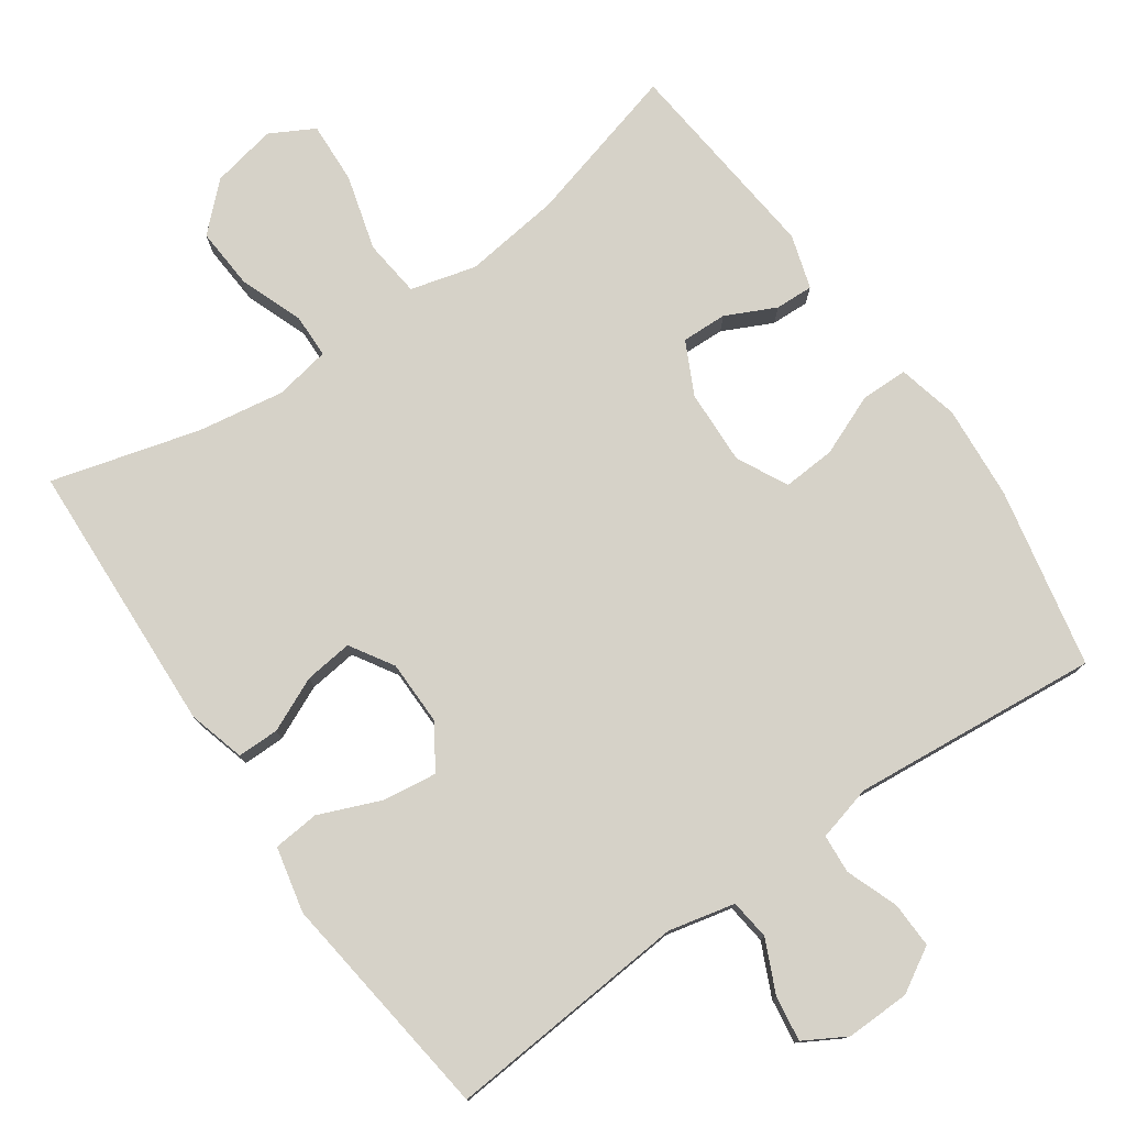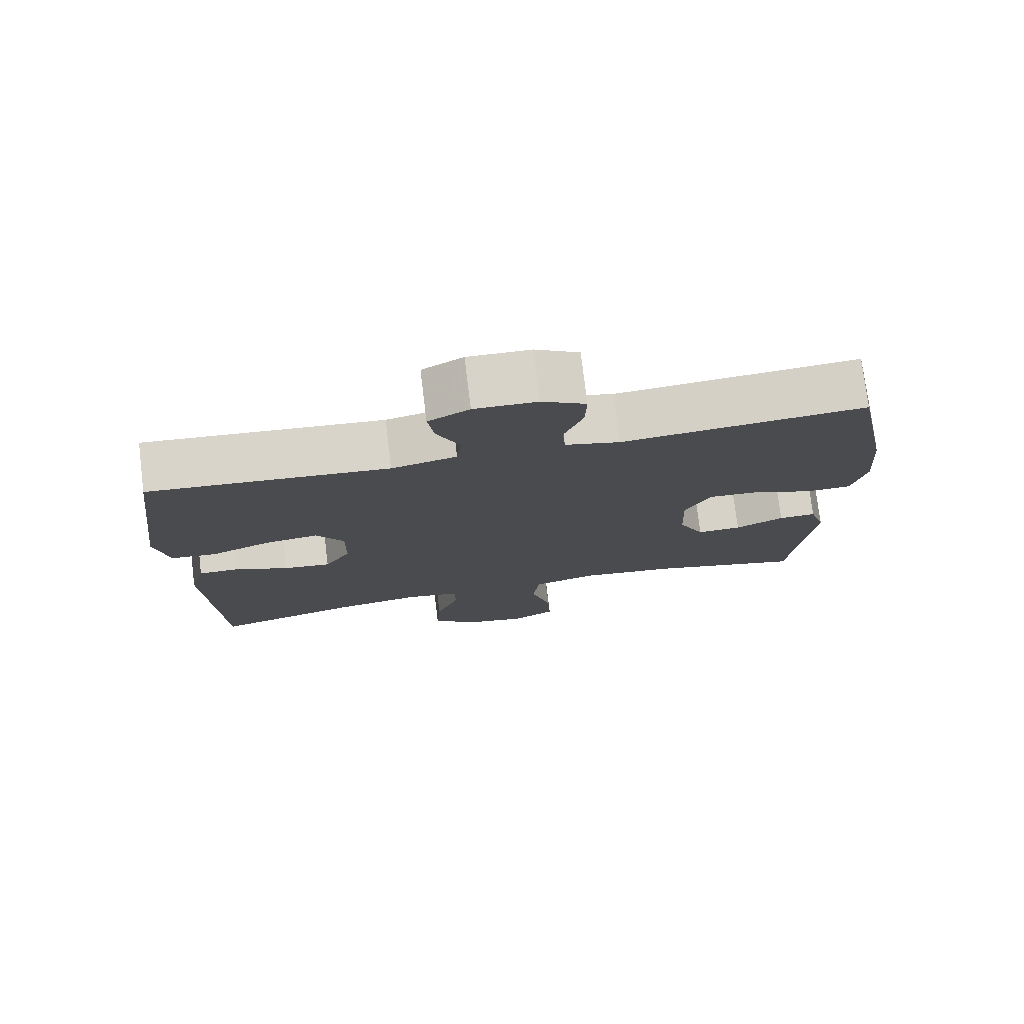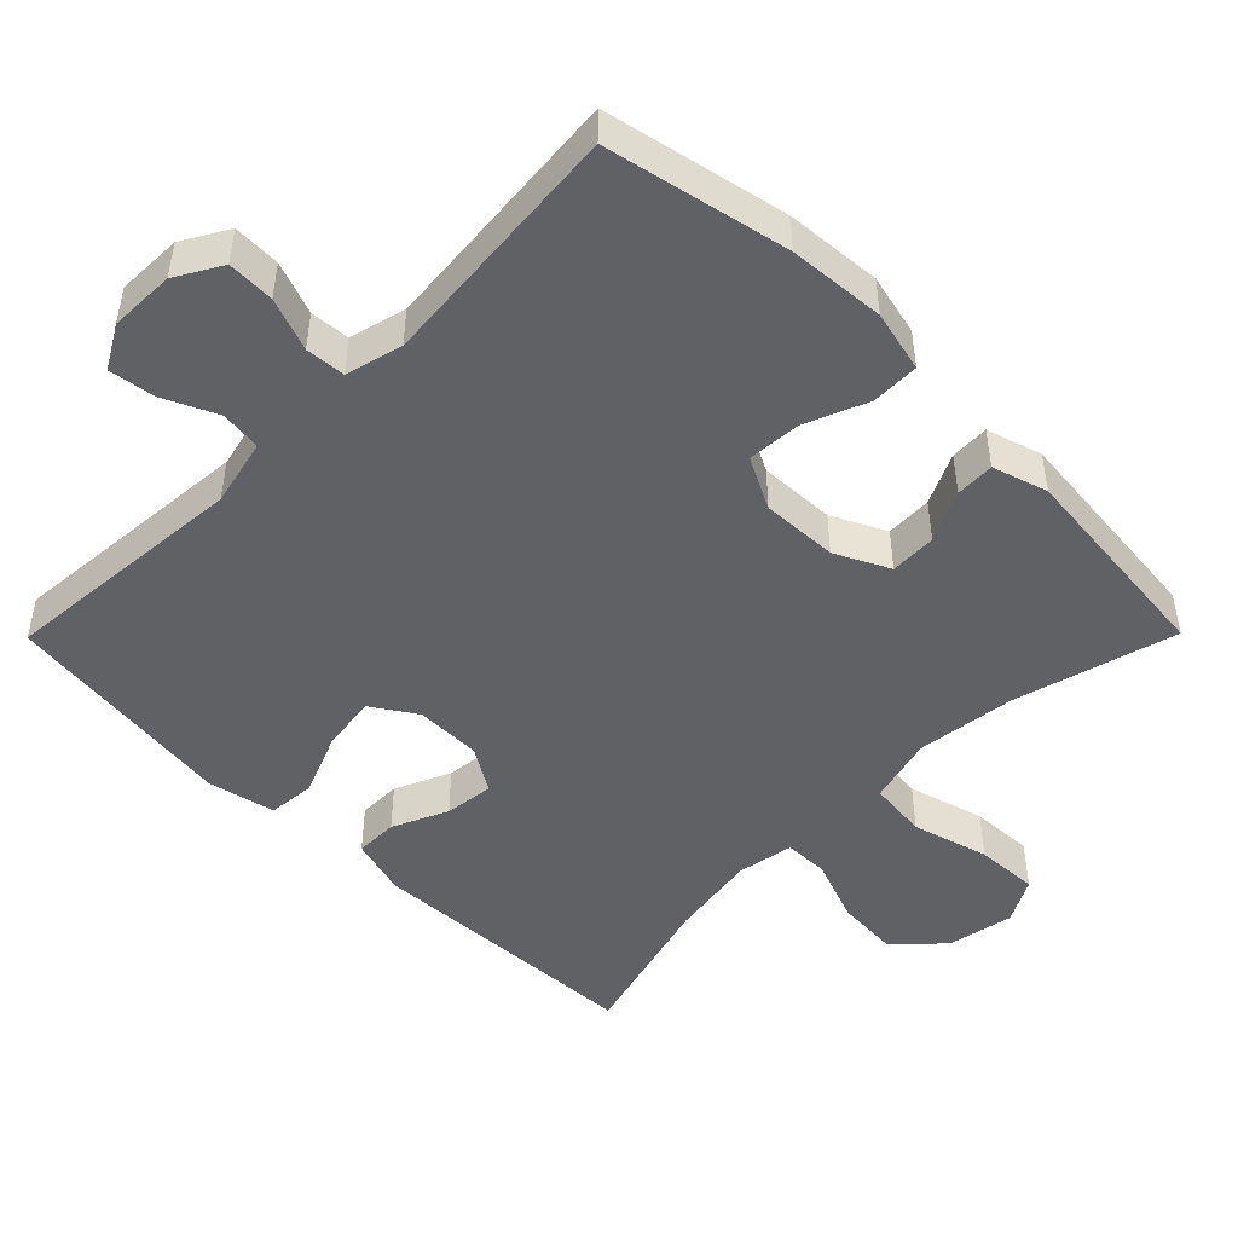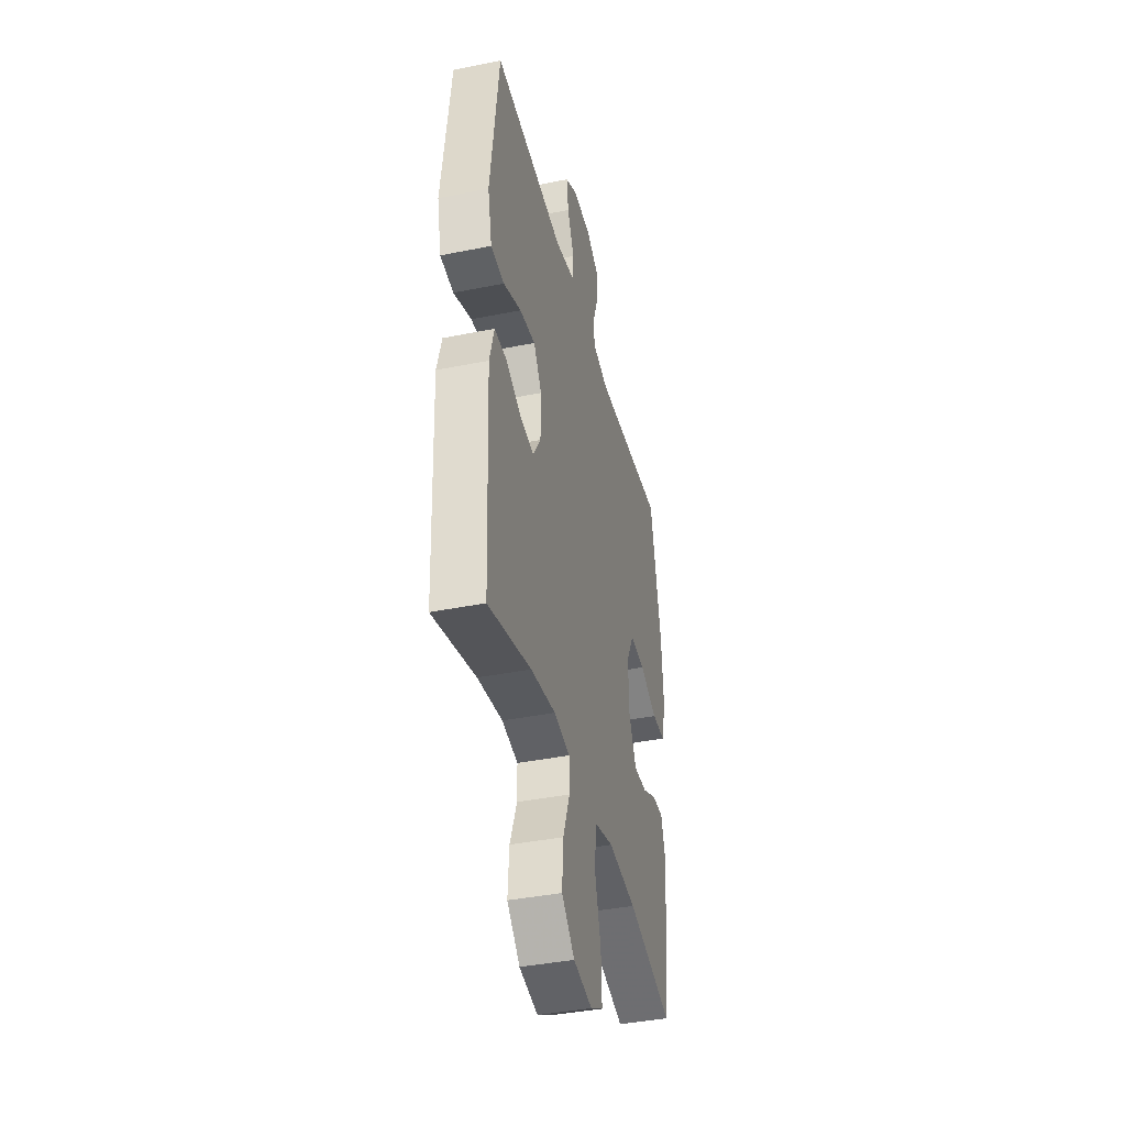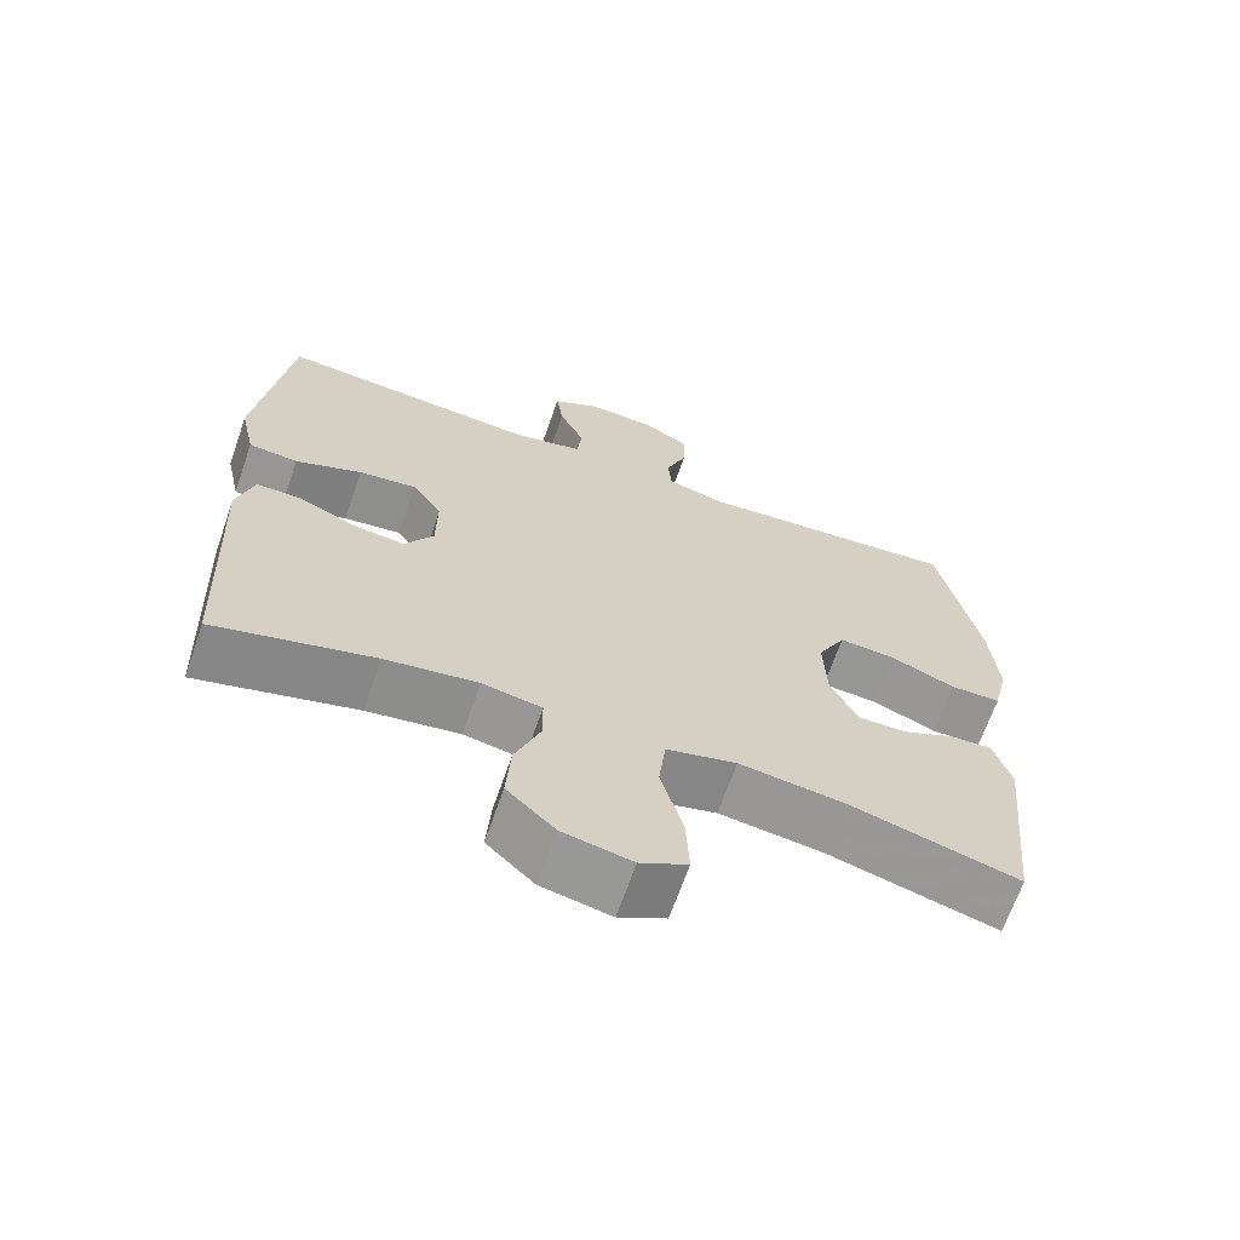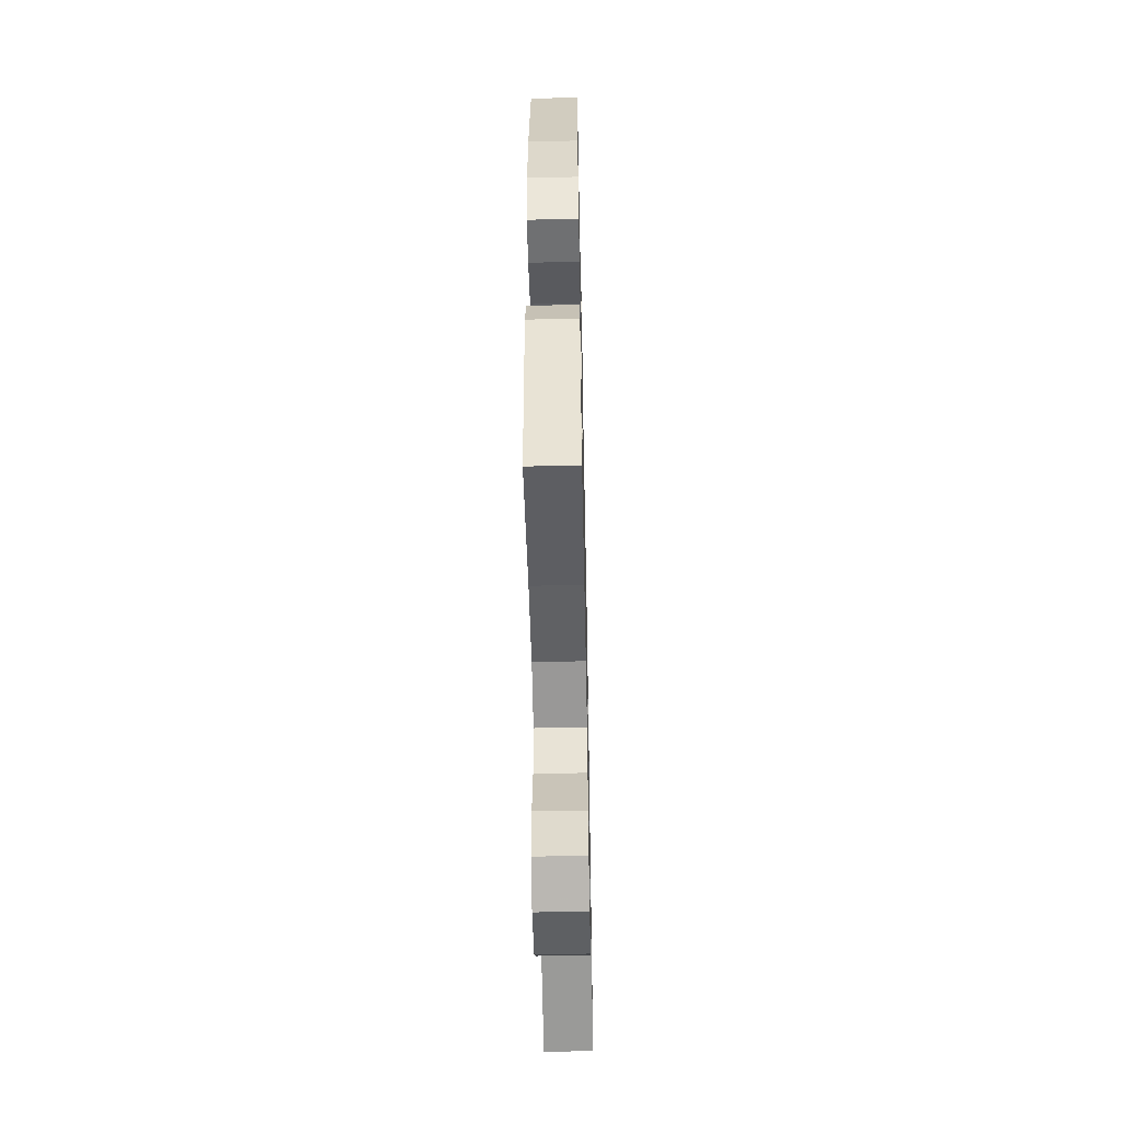
<metadata>
{"format":"obj","ext":"obj","renderer":"f3d","projection":"perspective","resolution":1024,"background":"white","views":[{"elev":77.5,"azim":-34.8,"up":"+Y"},{"elev":76.5,"azim":-6.9,"up":"+Z"},{"elev":-47.9,"azim":45.3,"up":"+Y"},{"elev":-40.0,"azim":-76.0,"up":"+Z"},{"elev":-67.0,"azim":-19.2,"up":"+Z"},{"elev":-54.0,"azim":91.2,"up":"+Z"}]}
</metadata>
<code>
v 0.5 0.07 0.5
v 0.551 0.07 0.251
v 0.561 0.07 0.12
v 0.541 0.07 0.036
v 0.476 0.07 0.035
v 0.391 0.07 0.07
v 0.318 0.07 0.075
v 0.282 0.07 0.005
v 0.286 0.07 -0.099
v 0.322 0.07 -0.172
v 0.385 0.07 -0.17
v 0.454 0.07 -0.137
v 0.507 0.07 -0.135
v 0.53 0.07 -0.21
v 0.5 0.07 -0.5
v 0.28 0.07 -0.44
v 0.145 0.07 -0.423
v 0.054 0.07 -0.447
v 0.045 0.07 -0.527
v 0.074 0.07 -0.631
v 0.078 0.07 -0.717
v 0.017 0.07 -0.75
v -0.073 0.07 -0.732
v -0.135 0.07 -0.673
v -0.129 0.07 -0.587
v -0.096 0.07 -0.5
v -0.097 0.07 -0.439
v -0.174 0.07 -0.425
v -0.294 0.07 -0.444
v -0.5 0.07 -0.5
v -0.517 0.07 -0.119
v -0.495 0.07 -0.04
v -0.437 0.07 -0.04
v -0.362 0.07 -0.074
v -0.295 0.07 -0.082
v -0.258 0.07 -0.022
v -0.257 0.07 0.068
v -0.296 0.07 0.128
v -0.371 0.07 0.118
v -0.457 0.07 0.083
v -0.521 0.07 0.089
v -0.541 0.07 0.18
v -0.5 0.07 0.5
v -0.162 0.07 0.472
v -0.07 0.07 0.493
v -0.063 0.07 0.549
v -0.096 0.07 0.621
v -0.105 0.07 0.684
v -0.047 0.07 0.717
v 0.042 0.07 0.715
v 0.104 0.07 0.679
v 0.102 0.07 0.615
v 0.075 0.07 0.543
v 0.079 0.07 0.489
v 0.156 0.07 0.469
v 0.5 0 0.5
v 0.551 0 0.251
v 0.561 0 0.12
v 0.541 0 0.036
v 0.476 0 0.035
v 0.391 0 0.07
v 0.318 0 0.075
v 0.282 0 0.005
v 0.286 0 -0.099
v 0.322 0 -0.172
v 0.385 0 -0.17
v 0.454 0 -0.137
v 0.507 0 -0.135
v 0.53 0 -0.21
v 0.5 0 -0.5
v 0.28 0 -0.44
v 0.145 0 -0.423
v 0.054 0 -0.447
v 0.045 0 -0.527
v 0.074 0 -0.631
v 0.078 0 -0.717
v 0.017 0 -0.75
v -0.073 0 -0.732
v -0.135 0 -0.673
v -0.129 0 -0.587
v -0.096 0 -0.5
v -0.097 0 -0.439
v -0.174 0 -0.425
v -0.294 0 -0.444
v -0.5 0 -0.5
v -0.517 0 -0.119
v -0.495 0 -0.04
v -0.437 0 -0.04
v -0.362 0 -0.074
v -0.295 0 -0.082
v -0.258 0 -0.022
v -0.257 0 0.068
v -0.296 0 0.128
v -0.371 0 0.118
v -0.457 0 0.083
v -0.521 0 0.089
v -0.541 0 0.18
v -0.5 0 0.5
v -0.162 0 0.472
v -0.07 0 0.493
v -0.063 0 0.549
v -0.096 0 0.621
v -0.105 0 0.684
v -0.047 0 0.717
v 0.042 0 0.715
v 0.104 0 0.679
v 0.102 0 0.615
v 0.075 0 0.543
v 0.079 0 0.489
v 0.156 0 0.469
f 51 52 53
f 50 51 53
f 49 50 53
f 48 49 53
f 47 48 53
f 46 47 53
f 45 46 53 54
f 44 45 54 55
f 42 43 44
f 41 42 44
f 40 41 44
f 39 40 44
f 38 39 44 55
f 32 33 34
f 31 32 34
f 30 31 34
f 29 30 34
f 28 29 34 35
f 27 28 35 36
f 24 25 26
f 23 24 26
f 22 23 26
f 21 22 26
f 20 21 26
f 19 20 26
f 18 19 26 27
f 27 36 37
f 18 27 37
f 17 18 37
f 14 15 16
f 13 14 16
f 12 13 16
f 11 12 16
f 10 11 16 17
f 4 5 6
f 3 4 6
f 2 3 6
f 1 2 6
f 55 1 6
f 55 6 7
f 38 55 7 8
f 17 37 38
f 10 17 38
f 9 10 38
f 8 9 38
f 108 107 106
f 108 106 105
f 108 105 104
f 108 104 103
f 108 103 102
f 108 102 101
f 109 108 101 100
f 110 109 100 99
f 99 98 97
f 99 97 96
f 99 96 95
f 99 95 94
f 110 99 94 93
f 89 88 87
f 89 87 86
f 89 86 85
f 89 85 84
f 90 89 84 83
f 91 90 83 82
f 81 80 79
f 81 79 78
f 81 78 77
f 81 77 76
f 81 76 75
f 81 75 74
f 82 81 74 73
f 92 91 82
f 92 82 73
f 92 73 72
f 71 70 69
f 71 69 68
f 71 68 67
f 71 67 66
f 72 71 66 65
f 61 60 59
f 61 59 58
f 61 58 57
f 61 57 56
f 61 56 110
f 62 61 110
f 63 62 110 93
f 93 92 72
f 93 72 65
f 93 65 64
f 93 64 63
f 1 56 57 2
f 2 57 58 3
f 3 58 59 4
f 4 59 60 5
f 5 60 61 6
f 6 61 62 7
f 7 62 63 8
f 8 63 64 9
f 9 64 65 10
f 10 65 66 11
f 11 66 67 12
f 12 67 68 13
f 13 68 69 14
f 14 69 70 15
f 15 70 71 16
f 16 71 72 17
f 17 72 73 18
f 18 73 74 19
f 19 74 75 20
f 20 75 76 21
f 21 76 77 22
f 22 77 78 23
f 23 78 79 24
f 24 79 80 25
f 25 80 81 26
f 26 81 82 27
f 27 82 83 28
f 28 83 84 29
f 29 84 85 30
f 30 85 86 31
f 31 86 87 32
f 32 87 88 33
f 33 88 89 34
f 34 89 90 35
f 35 90 91 36
f 36 91 92 37
f 37 92 93 38
f 38 93 94 39
f 39 94 95 40
f 40 95 96 41
f 41 96 97 42
f 42 97 98 43
f 43 98 99 44
f 44 99 100 45
f 45 100 101 46
f 46 101 102 47
f 47 102 103 48
f 48 103 104 49
f 49 104 105 50
f 50 105 106 51
f 51 106 107 52
f 52 107 108 53
f 53 108 109 54
f 54 109 110 55
f 55 110 56 1

</code>
